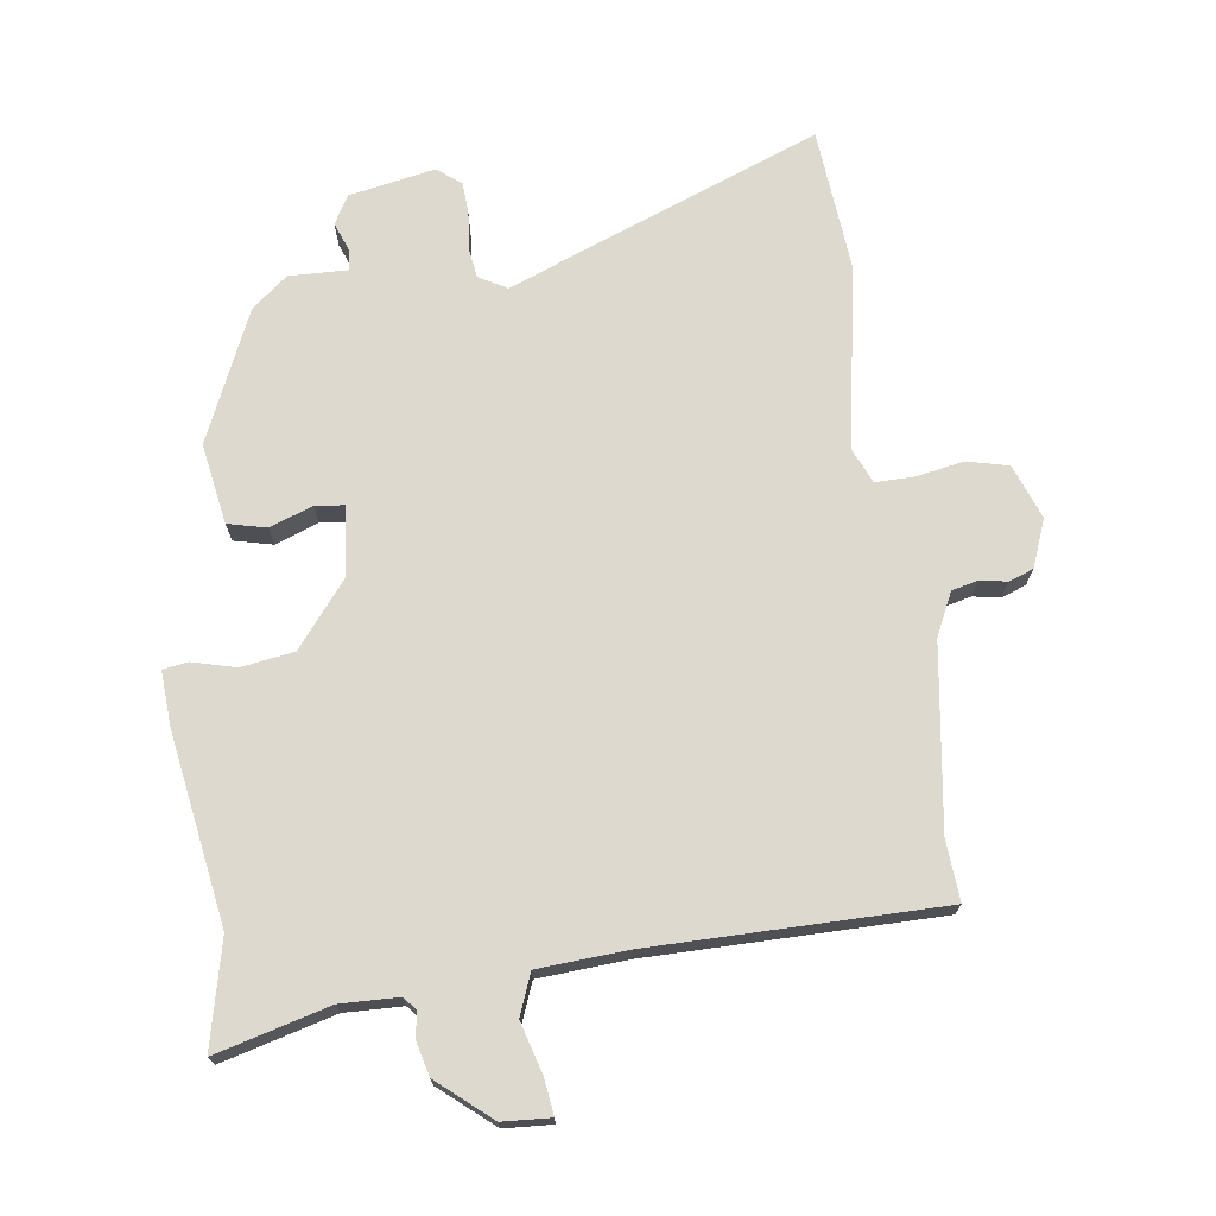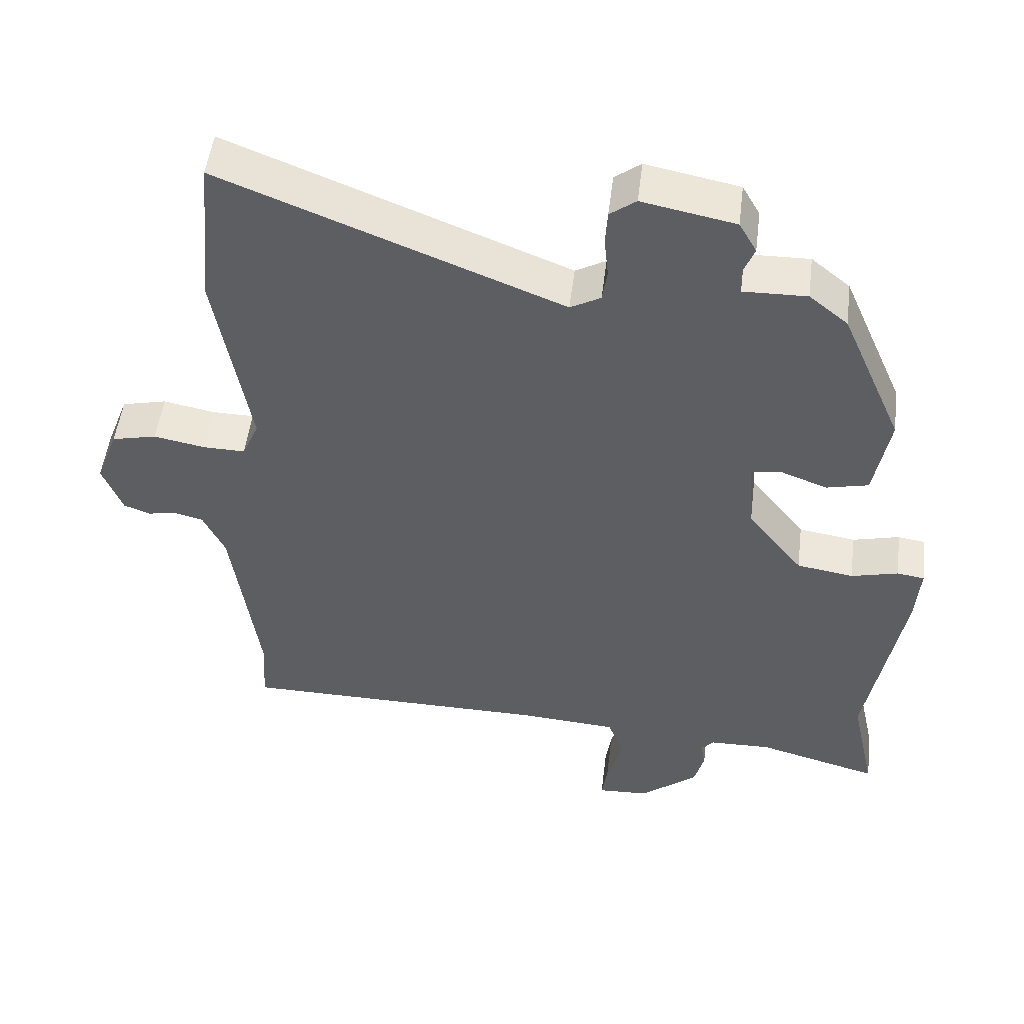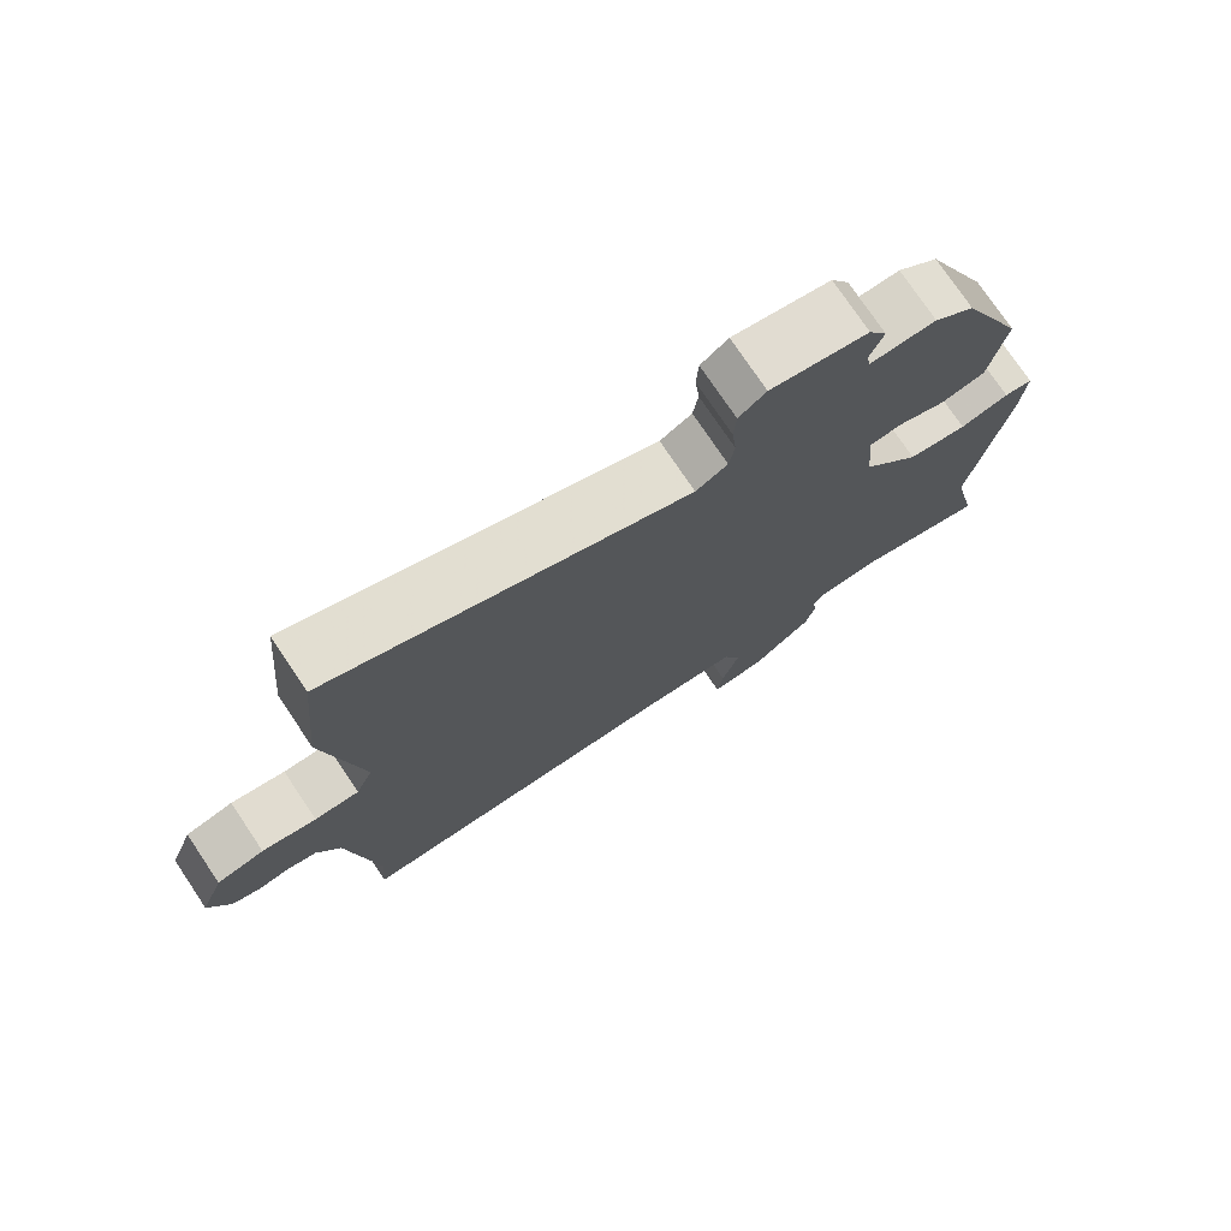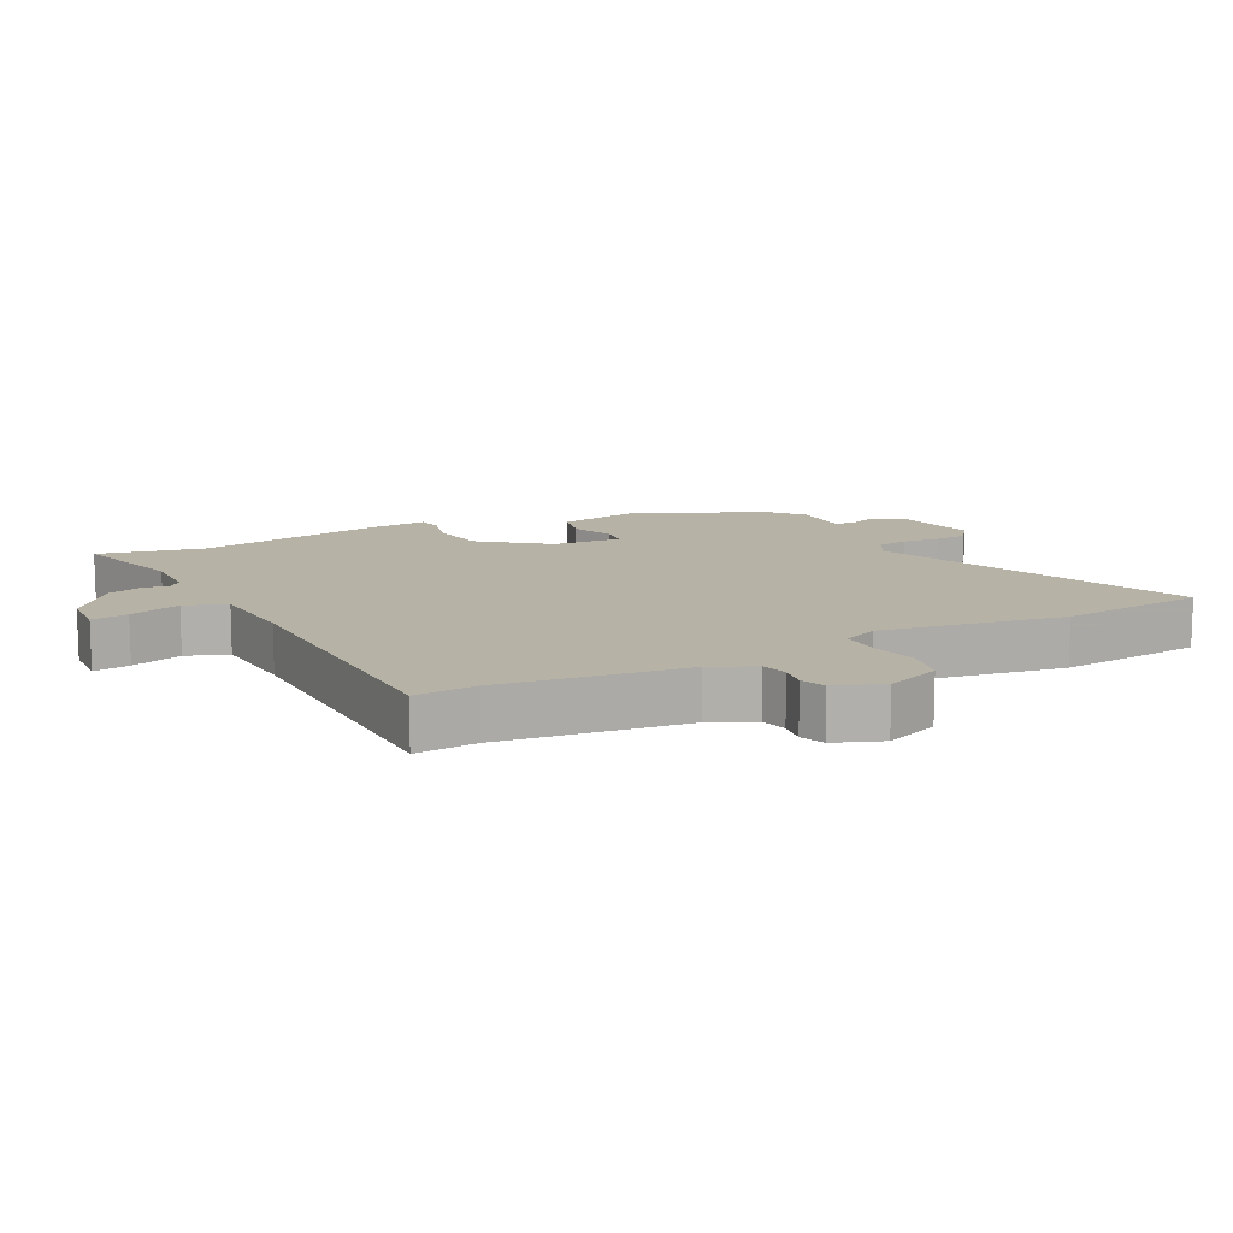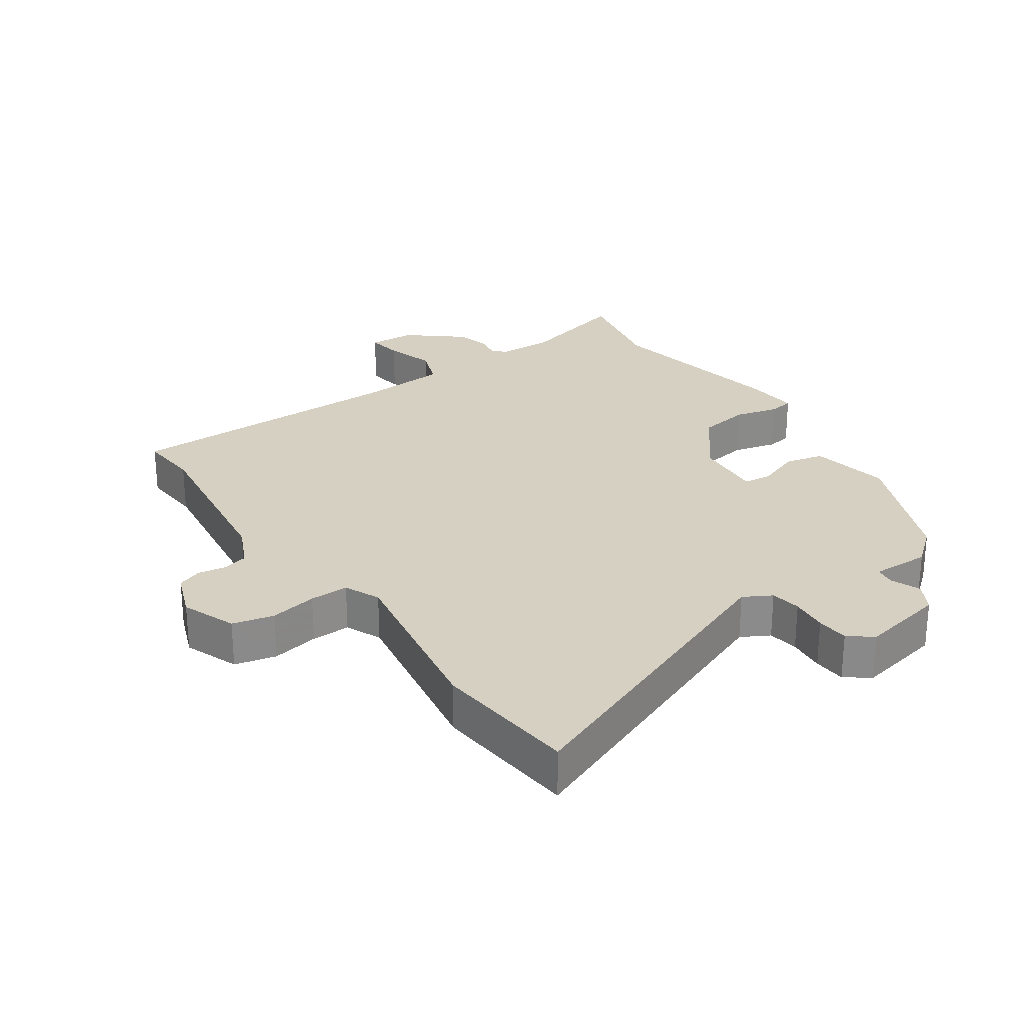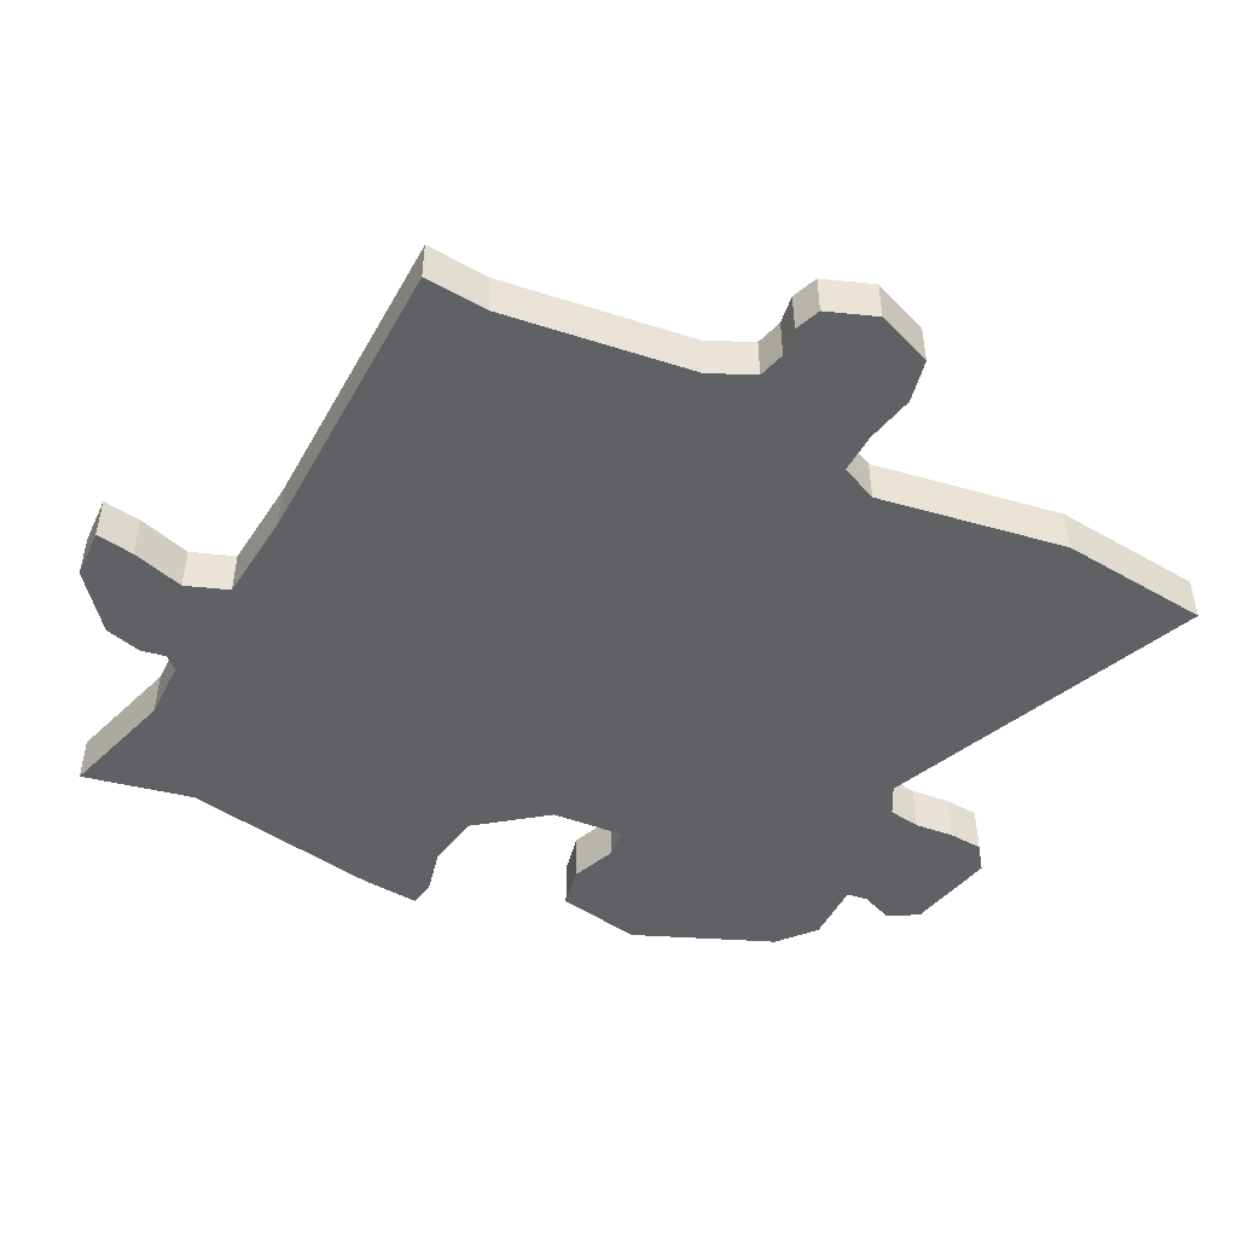
<metadata>
{"format":"obj","ext":"obj","renderer":"f3d","projection":"perspective","resolution":1024,"background":"white","views":[{"elev":71.5,"azim":172.6,"up":"+Y"},{"elev":51.0,"azim":7.0,"up":"+Z"},{"elev":75.9,"azim":-33.9,"up":"+Z"},{"elev":12.3,"azim":-117.5,"up":"+Y"},{"elev":26.5,"azim":-34.7,"up":"+Y"},{"elev":-47.9,"azim":-117.6,"up":"+Y"}]}
</metadata>
<code>
v 0.483 0.07 -0.424
v 0.519 0.07 -0.587
v 0.345 0.07 -0.539
v 0.256 0.07 -0.541
v 0.238 0.07 -0.561
v 0.245 0.07 -0.598
v 0.231 0.07 -0.652
v 0.149 0.07 -0.72
v 0.075 0.07 -0.724
v 0.083 0.07 -0.668
v 0.106 0.07 -0.59
v 0.082 0.07 -0.527
v -0.056 0.07 -0.517
v -0.501 0.07 -0.513
v -0.494 0.07 -0.419
v -0.532 0.07 -0.139
v -0.563 0.07 -0.073
v -0.603 0.07 -0.063
v -0.645 0.07 -0.07
v -0.683 0.07 -0.056
v -0.711 0.07 0.017
v -0.679 0.07 0.101
v -0.615 0.07 0.116
v -0.542 0.07 0.102
v -0.482 0.07 0.101
v -0.458 0.07 0.156
v -0.506 0.07 0.435
v -0.485 0.07 0.659
v -0.004 0.07 0.468
v 0.039 0.07 0.492
v 0.046 0.07 0.539
v 0.04 0.07 0.596
v 0.043 0.07 0.646
v 0.08 0.07 0.674
v 0.212 0.07 0.648
v 0.237 0.07 0.604
v 0.219 0.07 0.558
v 0.223 0.07 0.527
v 0.313 0.07 0.529
v 0.368 0.07 0.484
v 0.456 0.07 0.281
v 0.434 0.07 0.157
v 0.374 0.07 0.143
v 0.308 0.07 0.168
v 0.264 0.07 0.163
v 0.273 0.07 0.056
v 0.352 0.07 -0.044
v 0.433 0.07 -0.057
v 0.5 0.07 -0.04
v 0.539 0.07 -0.046
v 0.533 0.07 -0.131
v 0.483 0 -0.424
v 0.519 0 -0.587
v 0.345 0 -0.539
v 0.256 0 -0.541
v 0.238 0 -0.561
v 0.245 0 -0.598
v 0.231 0 -0.652
v 0.149 0 -0.72
v 0.075 0 -0.724
v 0.083 0 -0.668
v 0.106 0 -0.59
v 0.082 0 -0.527
v -0.056 0 -0.517
v -0.501 0 -0.513
v -0.494 0 -0.419
v -0.532 0 -0.139
v -0.563 0 -0.073
v -0.603 0 -0.063
v -0.645 0 -0.07
v -0.683 0 -0.056
v -0.711 0 0.017
v -0.679 0 0.101
v -0.615 0 0.116
v -0.542 0 0.102
v -0.482 0 0.101
v -0.458 0 0.156
v -0.506 0 0.435
v -0.485 0 0.659
v -0.004 0 0.468
v 0.039 0 0.492
v 0.046 0 0.539
v 0.04 0 0.596
v 0.043 0 0.646
v 0.08 0 0.674
v 0.212 0 0.648
v 0.237 0 0.604
v 0.219 0 0.558
v 0.223 0 0.527
v 0.313 0 0.529
v 0.368 0 0.484
v 0.456 0 0.281
v 0.434 0 0.157
v 0.374 0 0.143
v 0.308 0 0.168
v 0.264 0 0.163
v 0.273 0 0.056
v 0.352 0 -0.044
v 0.433 0 -0.057
v 0.5 0 -0.04
v 0.539 0 -0.046
v 0.533 0 -0.131
f 50 51 1
f 49 50 1
f 48 49 1
f 47 48 1
f 1 2 3
f 47 1 3
f 46 47 3
f 42 43 44
f 41 42 44
f 40 41 44
f 39 40 44
f 38 39 44
f 38 44 45
f 37 38 45 46
f 35 36 37
f 34 35 37
f 33 34 37
f 32 33 37
f 31 32 37
f 30 31 37 46
f 26 27 28 29
f 46 3 4
f 30 46 4
f 29 30 4
f 26 29 4
f 25 26 4
f 22 23 24
f 21 22 24
f 20 21 24
f 19 20 24
f 18 19 24
f 17 18 24 25
f 13 14 15
f 12 13 15 16
f 9 10 11
f 8 9 11
f 7 8 11
f 6 7 11
f 5 6 11
f 5 11 12
f 16 17 25
f 12 16 25
f 5 12 25
f 4 5 25
f 52 102 101
f 52 101 100
f 52 100 99
f 52 99 98
f 54 53 52
f 54 52 98
f 54 98 97
f 95 94 93
f 95 93 92
f 95 92 91
f 95 91 90
f 95 90 89
f 96 95 89
f 97 96 89 88
f 88 87 86
f 88 86 85
f 88 85 84
f 88 84 83
f 88 83 82
f 97 88 82 81
f 80 79 78 77
f 55 54 97
f 55 97 81
f 55 81 80
f 55 80 77
f 55 77 76
f 75 74 73
f 75 73 72
f 75 72 71
f 75 71 70
f 75 70 69
f 76 75 69 68
f 66 65 64
f 67 66 64 63
f 62 61 60
f 62 60 59
f 62 59 58
f 62 58 57
f 62 57 56
f 63 62 56
f 76 68 67
f 76 67 63
f 76 63 56
f 76 56 55
f 1 52 53 2
f 2 53 54 3
f 3 54 55 4
f 4 55 56 5
f 5 56 57 6
f 6 57 58 7
f 7 58 59 8
f 8 59 60 9
f 9 60 61 10
f 10 61 62 11
f 11 62 63 12
f 12 63 64 13
f 13 64 65 14
f 14 65 66 15
f 15 66 67 16
f 16 67 68 17
f 17 68 69 18
f 18 69 70 19
f 19 70 71 20
f 20 71 72 21
f 21 72 73 22
f 22 73 74 23
f 23 74 75 24
f 24 75 76 25
f 25 76 77 26
f 26 77 78 27
f 27 78 79 28
f 28 79 80 29
f 29 80 81 30
f 30 81 82 31
f 31 82 83 32
f 32 83 84 33
f 33 84 85 34
f 34 85 86 35
f 35 86 87 36
f 36 87 88 37
f 37 88 89 38
f 38 89 90 39
f 39 90 91 40
f 40 91 92 41
f 41 92 93 42
f 42 93 94 43
f 43 94 95 44
f 44 95 96 45
f 45 96 97 46
f 46 97 98 47
f 47 98 99 48
f 48 99 100 49
f 49 100 101 50
f 50 101 102 51
f 51 102 52 1

</code>
